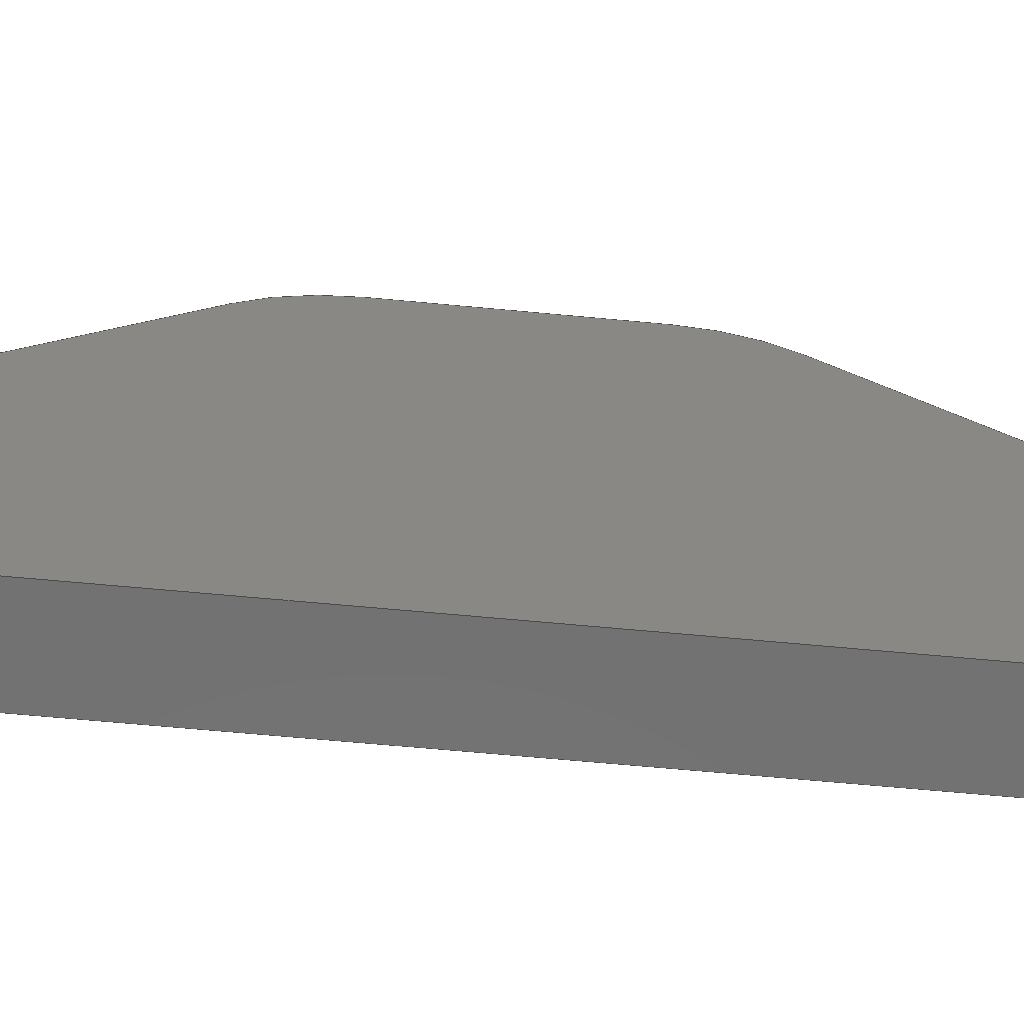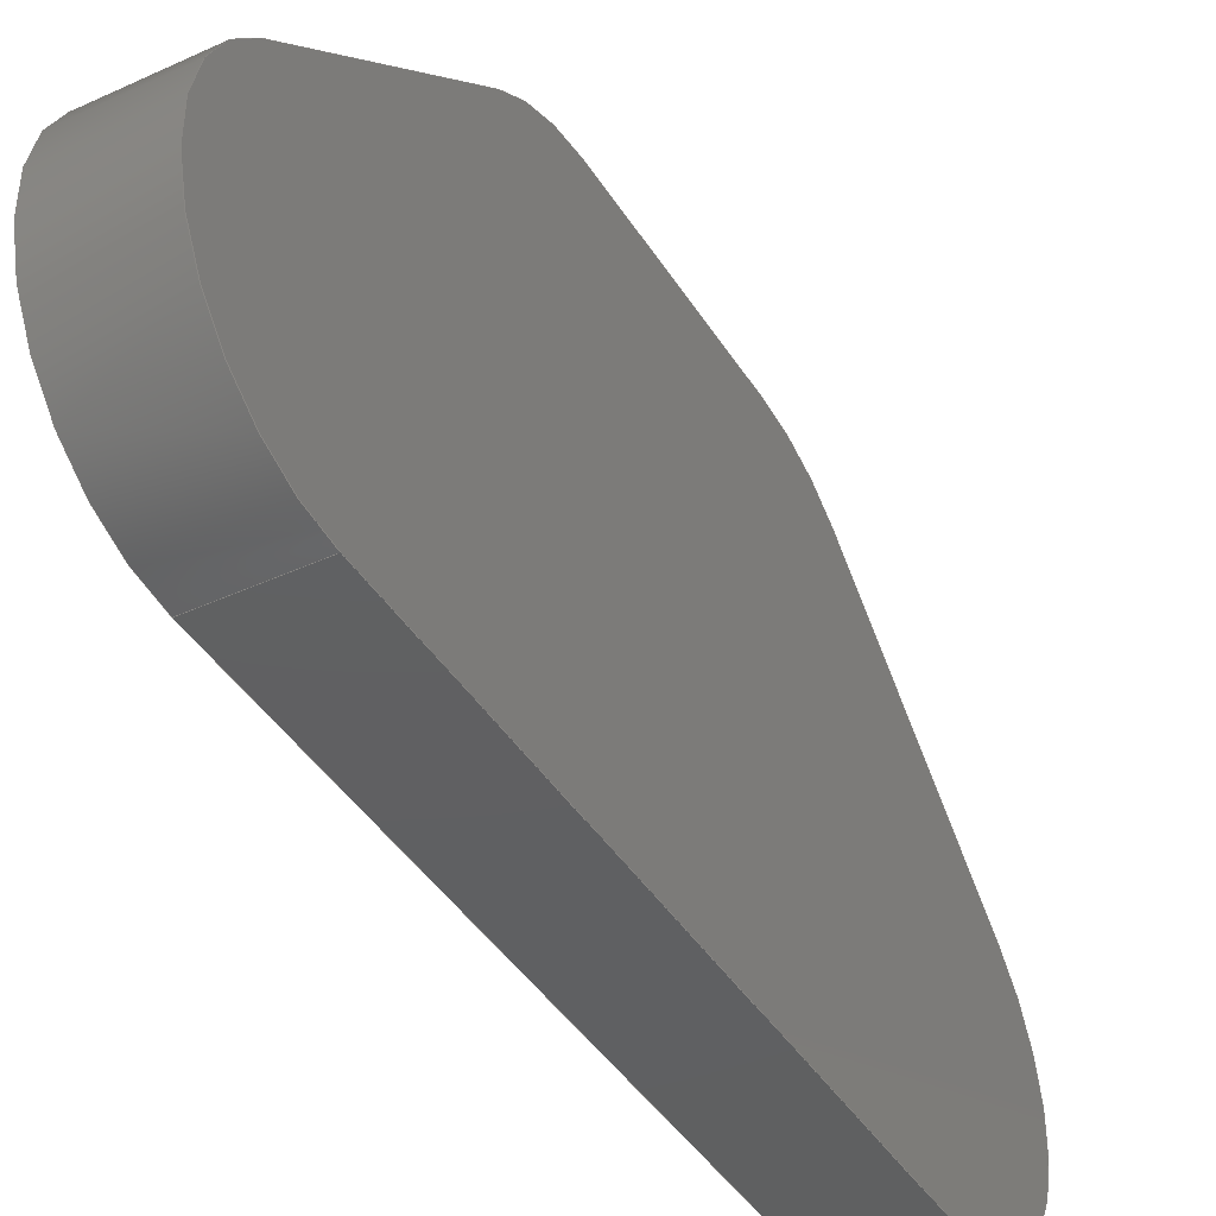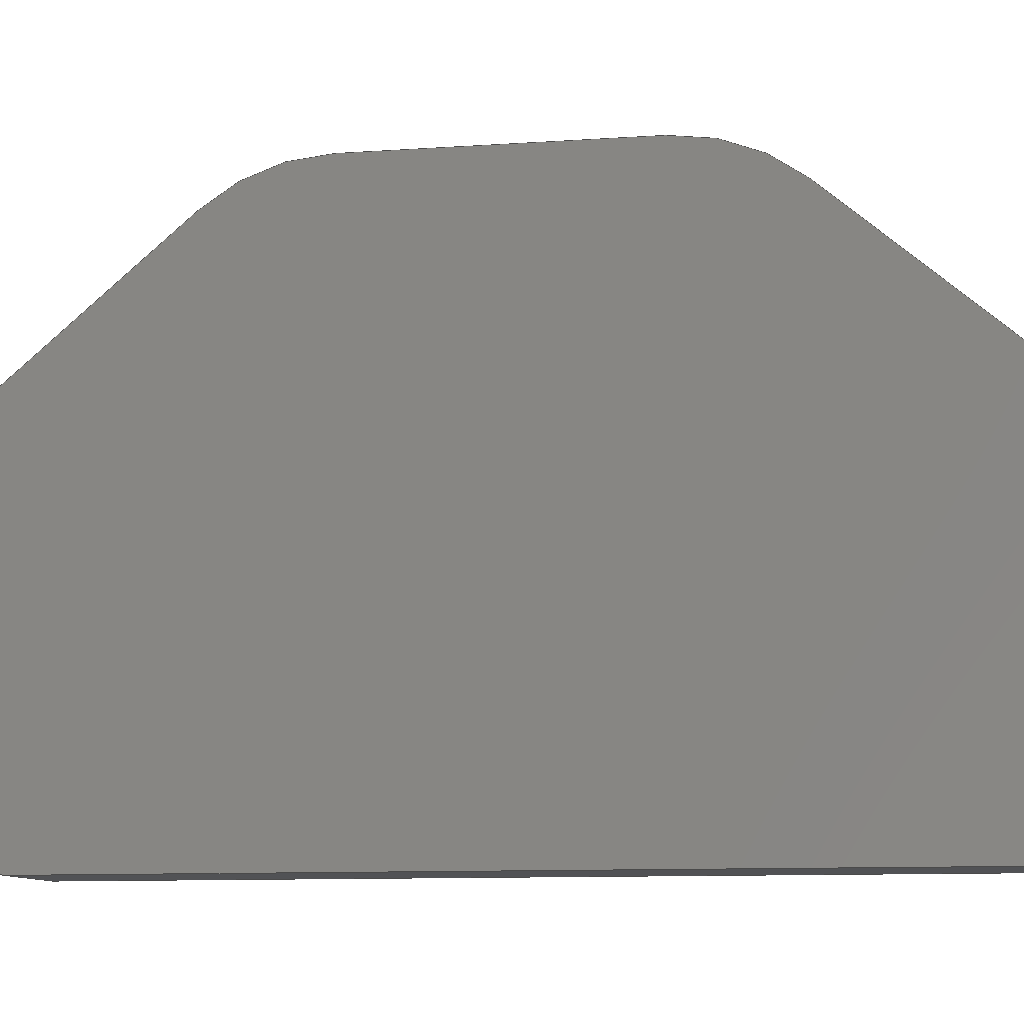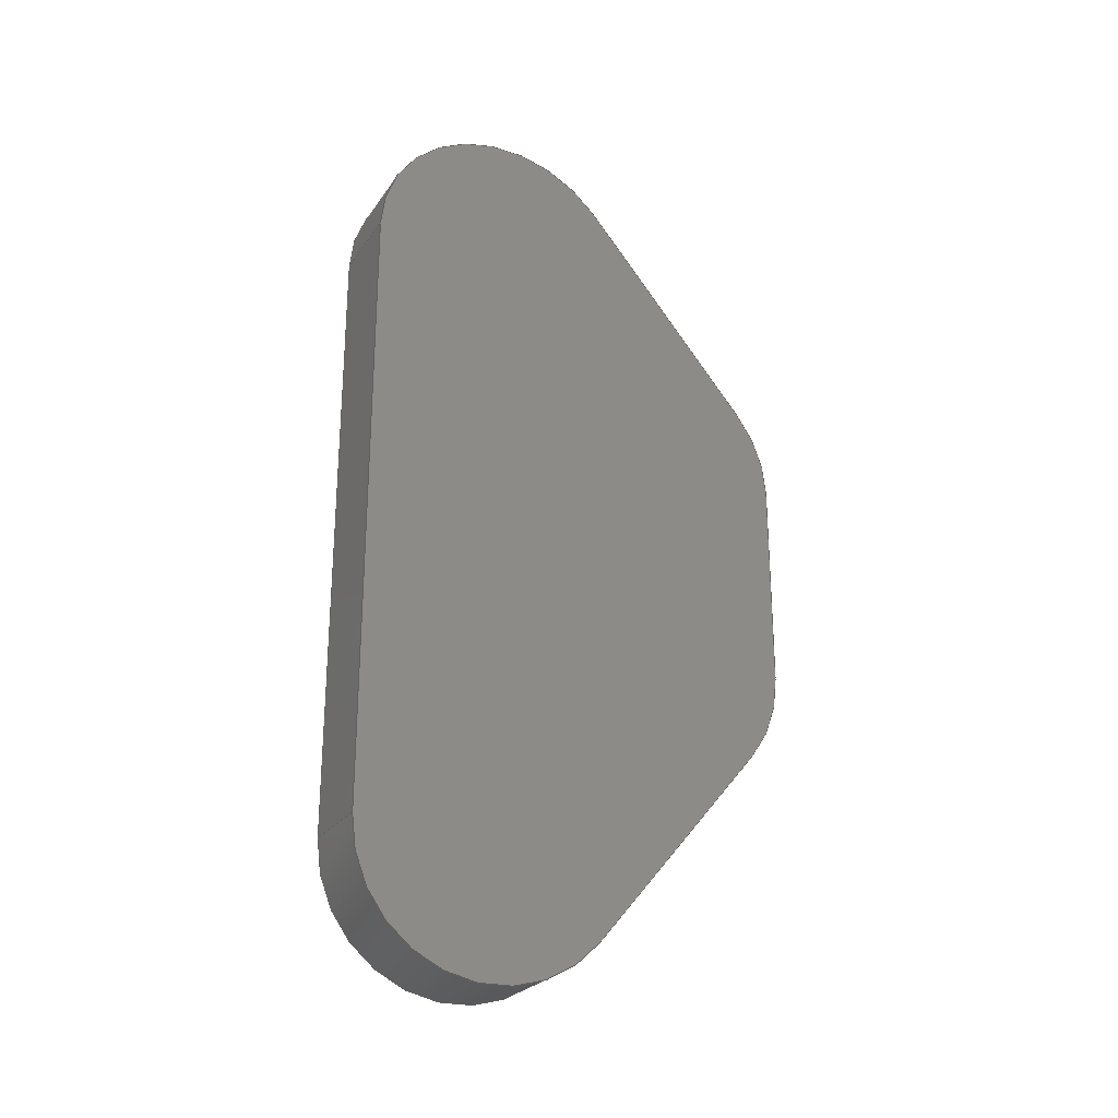
<metadata>
{"format":"step","ext":"step","renderer":"f3d","projection":"perspective","resolution":1024,"background":"white","views":[{"elev":-64.0,"azim":-95.5,"up":"+Y"},{"elev":-41.2,"azim":29.2,"up":"+Y"},{"elev":-9.1,"azim":101.3,"up":"+Y"},{"elev":-25.2,"azim":63.3,"up":"+Z"}]}
</metadata>
<code>
ISO-10303-21;
DATA;
#1=MECHANICAL_DESIGN_GEOMETRIC_PRESENTATION_REPRESENTATION('',(#4),#314);
#2=SHAPE_REPRESENTATION_RELATIONSHIP('SRR','None',#321,#3);
#3=ADVANCED_BREP_SHAPE_REPRESENTATION('',(#5),#313);
#4=STYLED_ITEM('',(#330),#5);
#5=MANIFOLD_SOLID_BREP('Body1',#174);
#6=PLANE('',#191);
#7=PLANE('',#198);
#8=PLANE('',#202);
#9=PLANE('',#203);
#10=PLANE('',#204);
#11=PLANE('',#205);
#12=FACE_OUTER_BOUND('',#22,.T.);
#13=FACE_OUTER_BOUND('',#23,.T.);
#14=FACE_OUTER_BOUND('',#24,.T.);
#15=FACE_OUTER_BOUND('',#25,.T.);
#16=FACE_OUTER_BOUND('',#26,.T.);
#17=FACE_OUTER_BOUND('',#27,.T.);
#18=FACE_OUTER_BOUND('',#28,.T.);
#19=FACE_OUTER_BOUND('',#29,.T.);
#20=FACE_OUTER_BOUND('',#30,.T.);
#21=FACE_OUTER_BOUND('',#31,.T.);
#22=EDGE_LOOP('',(#112,#113,#114,#115));
#23=EDGE_LOOP('',(#116,#117,#118,#119));
#24=EDGE_LOOP('',(#120,#121,#122,#123));
#25=EDGE_LOOP('',(#124,#125,#126,#127));
#26=EDGE_LOOP('',(#128,#129,#130,#131));
#27=EDGE_LOOP('',(#132,#133,#134,#135));
#28=EDGE_LOOP('',(#136,#137,#138,#139));
#29=EDGE_LOOP('',(#140,#141,#142,#143,#144,#145,#146,#147));
#30=EDGE_LOOP('',(#148,#149,#150,#151,#152,#153,#154,#155));
#31=EDGE_LOOP('',(#156,#157,#158,#159));
#32=LINE('',#266,#48);
#33=LINE('',#269,#49);
#34=LINE('',#272,#50);
#35=LINE('',#274,#51);
#36=LINE('',#275,#52);
#37=LINE('',#280,#53);
#38=LINE('',#287,#54);
#39=LINE('',#290,#55);
#40=LINE('',#293,#56);
#41=LINE('',#295,#57);
#42=LINE('',#296,#58);
#43=LINE('',#301,#59);
#44=LINE('',#304,#60);
#45=LINE('',#305,#61);
#46=LINE('',#307,#62);
#47=LINE('',#309,#63);
#48=VECTOR('',#212,1);
#49=VECTOR('',#215,1);
#50=VECTOR('',#218,1);
#51=VECTOR('',#219,1);
#52=VECTOR('',#220,1);
#53=VECTOR('',#225,1);
#54=VECTOR('',#232,1);
#55=VECTOR('',#235,1);
#56=VECTOR('',#238,1);
#57=VECTOR('',#239,1);
#58=VECTOR('',#240,1);
#59=VECTOR('',#245,1);
#60=VECTOR('',#250,1);
#61=VECTOR('',#251,1);
#62=VECTOR('',#254,1);
#63=VECTOR('',#257,1);
#64=CIRCLE('',#189,0.4);
#65=CIRCLE('',#190,0.4);
#66=CIRCLE('',#193,0.4);
#67=CIRCLE('',#194,0.4);
#68=CIRCLE('',#196,0.4);
#69=CIRCLE('',#197,0.4);
#70=CIRCLE('',#200,0.4);
#71=CIRCLE('',#201,0.4);
#72=VERTEX_POINT('',#262);
#73=VERTEX_POINT('',#263);
#74=VERTEX_POINT('',#265);
#75=VERTEX_POINT('',#267);
#76=VERTEX_POINT('',#271);
#77=VERTEX_POINT('',#273);
#78=VERTEX_POINT('',#277);
#79=VERTEX_POINT('',#279);
#80=VERTEX_POINT('',#283);
#81=VERTEX_POINT('',#284);
#82=VERTEX_POINT('',#286);
#83=VERTEX_POINT('',#288);
#84=VERTEX_POINT('',#292);
#85=VERTEX_POINT('',#294);
#86=VERTEX_POINT('',#298);
#87=VERTEX_POINT('',#300);
#88=EDGE_CURVE('',#72,#73,#64,.T.);
#89=EDGE_CURVE('',#72,#74,#32,.T.);
#90=EDGE_CURVE('',#75,#74,#65,.T.);
#91=EDGE_CURVE('',#75,#73,#33,.T.);
#92=EDGE_CURVE('',#76,#72,#34,.T.);
#93=EDGE_CURVE('',#76,#77,#35,.T.);
#94=EDGE_CURVE('',#74,#77,#36,.T.);
#95=EDGE_CURVE('',#78,#76,#66,.T.);
#96=EDGE_CURVE('',#79,#78,#37,.T.);
#97=EDGE_CURVE('',#77,#79,#67,.T.);
#98=EDGE_CURVE('',#80,#81,#68,.T.);
#99=EDGE_CURVE('',#80,#82,#38,.T.);
#100=EDGE_CURVE('',#83,#82,#69,.T.);
#101=EDGE_CURVE('',#83,#81,#39,.T.);
#102=EDGE_CURVE('',#84,#80,#40,.T.);
#103=EDGE_CURVE('',#84,#85,#41,.T.);
#104=EDGE_CURVE('',#82,#85,#42,.T.);
#105=EDGE_CURVE('',#86,#84,#70,.T.);
#106=EDGE_CURVE('',#87,#86,#43,.T.);
#107=EDGE_CURVE('',#85,#87,#71,.T.);
#108=EDGE_CURVE('',#75,#87,#44,.T.);
#109=EDGE_CURVE('',#86,#73,#45,.T.);
#110=EDGE_CURVE('',#78,#81,#46,.T.);
#111=EDGE_CURVE('',#83,#79,#47,.T.);
#112=ORIENTED_EDGE('',*,*,#88,.F.);
#113=ORIENTED_EDGE('',*,*,#89,.T.);
#114=ORIENTED_EDGE('',*,*,#90,.F.);
#115=ORIENTED_EDGE('',*,*,#91,.T.);
#116=ORIENTED_EDGE('',*,*,#92,.F.);
#117=ORIENTED_EDGE('',*,*,#93,.T.);
#118=ORIENTED_EDGE('',*,*,#94,.F.);
#119=ORIENTED_EDGE('',*,*,#89,.F.);
#120=ORIENTED_EDGE('',*,*,#95,.F.);
#121=ORIENTED_EDGE('',*,*,#96,.F.);
#122=ORIENTED_EDGE('',*,*,#97,.F.);
#123=ORIENTED_EDGE('',*,*,#93,.F.);
#124=ORIENTED_EDGE('',*,*,#98,.F.);
#125=ORIENTED_EDGE('',*,*,#99,.T.);
#126=ORIENTED_EDGE('',*,*,#100,.F.);
#127=ORIENTED_EDGE('',*,*,#101,.T.);
#128=ORIENTED_EDGE('',*,*,#102,.F.);
#129=ORIENTED_EDGE('',*,*,#103,.T.);
#130=ORIENTED_EDGE('',*,*,#104,.F.);
#131=ORIENTED_EDGE('',*,*,#99,.F.);
#132=ORIENTED_EDGE('',*,*,#105,.F.);
#133=ORIENTED_EDGE('',*,*,#106,.F.);
#134=ORIENTED_EDGE('',*,*,#107,.F.);
#135=ORIENTED_EDGE('',*,*,#103,.F.);
#136=ORIENTED_EDGE('',*,*,#91,.F.);
#137=ORIENTED_EDGE('',*,*,#108,.T.);
#138=ORIENTED_EDGE('',*,*,#106,.T.);
#139=ORIENTED_EDGE('',*,*,#109,.T.);
#140=ORIENTED_EDGE('',*,*,#95,.T.);
#141=ORIENTED_EDGE('',*,*,#92,.T.);
#142=ORIENTED_EDGE('',*,*,#88,.T.);
#143=ORIENTED_EDGE('',*,*,#109,.F.);
#144=ORIENTED_EDGE('',*,*,#105,.T.);
#145=ORIENTED_EDGE('',*,*,#102,.T.);
#146=ORIENTED_EDGE('',*,*,#98,.T.);
#147=ORIENTED_EDGE('',*,*,#110,.F.);
#148=ORIENTED_EDGE('',*,*,#97,.T.);
#149=ORIENTED_EDGE('',*,*,#111,.F.);
#150=ORIENTED_EDGE('',*,*,#100,.T.);
#151=ORIENTED_EDGE('',*,*,#104,.T.);
#152=ORIENTED_EDGE('',*,*,#107,.T.);
#153=ORIENTED_EDGE('',*,*,#108,.F.);
#154=ORIENTED_EDGE('',*,*,#90,.T.);
#155=ORIENTED_EDGE('',*,*,#94,.T.);
#156=ORIENTED_EDGE('',*,*,#96,.T.);
#157=ORIENTED_EDGE('',*,*,#110,.T.);
#158=ORIENTED_EDGE('',*,*,#101,.F.);
#159=ORIENTED_EDGE('',*,*,#111,.T.);
#160=CYLINDRICAL_SURFACE('',#188,0.4);
#161=CYLINDRICAL_SURFACE('',#192,0.4);
#162=CYLINDRICAL_SURFACE('',#195,0.4);
#163=CYLINDRICAL_SURFACE('',#199,0.4);
#164=ADVANCED_FACE('',(#12),#160,.T.);
#165=ADVANCED_FACE('',(#13),#6,.F.);
#166=ADVANCED_FACE('',(#14),#161,.T.);
#167=ADVANCED_FACE('',(#15),#162,.T.);
#168=ADVANCED_FACE('',(#16),#7,.F.);
#169=ADVANCED_FACE('',(#17),#163,.T.);
#170=ADVANCED_FACE('',(#18),#8,.T.);
#171=ADVANCED_FACE('',(#19),#9,.T.);
#172=ADVANCED_FACE('',(#20),#10,.T.);
#173=ADVANCED_FACE('',(#21),#11,.F.);
#174=CLOSED_SHELL('',(#164,#165,#166,#167,#168,#169,#170,#171,#172,#173));
#175=DERIVED_UNIT_ELEMENT(#177,1);
#176=DERIVED_UNIT_ELEMENT(#316,3);
#177=(
MASS_UNIT()
NAMED_UNIT(*)
SI_UNIT(.KILO.,.GRAM.)
);
#178=DERIVED_UNIT((#175,#176));
#179=MEASURE_REPRESENTATION_ITEM('density measure',
POSITIVE_RATIO_MEASURE(7850),#178);
#180=PROPERTY_DEFINITION_REPRESENTATION(#185,#182);
#181=PROPERTY_DEFINITION_REPRESENTATION(#186,#183);
#182=REPRESENTATION('material name',(#184),#313);
#183=REPRESENTATION('density',(#179),#313);
#184=DESCRIPTIVE_REPRESENTATION_ITEM('Steel','Steel');
#185=PROPERTY_DEFINITION('material property','material name',#323);
#186=PROPERTY_DEFINITION('material property','density of part',#323);
#187=AXIS2_PLACEMENT_3D('placement',#260,#206,#207);
#188=AXIS2_PLACEMENT_3D('',#261,#208,#209);
#189=AXIS2_PLACEMENT_3D('',#264,#210,#211);
#190=AXIS2_PLACEMENT_3D('',#268,#213,#214);
#191=AXIS2_PLACEMENT_3D('',#270,#216,#217);
#192=AXIS2_PLACEMENT_3D('',#276,#221,#222);
#193=AXIS2_PLACEMENT_3D('',#278,#223,#224);
#194=AXIS2_PLACEMENT_3D('',#281,#226,#227);
#195=AXIS2_PLACEMENT_3D('',#282,#228,#229);
#196=AXIS2_PLACEMENT_3D('',#285,#230,#231);
#197=AXIS2_PLACEMENT_3D('',#289,#233,#234);
#198=AXIS2_PLACEMENT_3D('',#291,#236,#237);
#199=AXIS2_PLACEMENT_3D('',#297,#241,#242);
#200=AXIS2_PLACEMENT_3D('',#299,#243,#244);
#201=AXIS2_PLACEMENT_3D('',#302,#246,#247);
#202=AXIS2_PLACEMENT_3D('',#303,#248,#249);
#203=AXIS2_PLACEMENT_3D('',#306,#252,#253);
#204=AXIS2_PLACEMENT_3D('',#308,#255,#256);
#205=AXIS2_PLACEMENT_3D('',#310,#258,#259);
#206=DIRECTION('axis',(0,0,1));
#207=DIRECTION('refdir',(1,0,0));
#208=DIRECTION('center_axis',(-1,0,0));
#209=DIRECTION('ref_axis',(0,0.7661,-0.6428));
#210=DIRECTION('center_axis',(1,0,0));
#211=DIRECTION('ref_axis',(0,0.7661,-0.6428));
#212=DIRECTION('',(-1,0,0));
#213=DIRECTION('center_axis',(-1,0,0));
#214=DIRECTION('ref_axis',(0,0.7661,-0.6428));
#215=DIRECTION('',(1,0,0));
#216=DIRECTION('center_axis',(0,-0.7661,0.6428));
#217=DIRECTION('ref_axis',(0,0.6428,0.7661));
#218=DIRECTION('',(0,0.6428,0.7661));
#219=DIRECTION('',(-1,0,0));
#220=DIRECTION('',(0,-0.6428,-0.7661));
#221=DIRECTION('center_axis',(-1,0,0));
#222=DIRECTION('ref_axis',(0,-1,0));
#223=DIRECTION('center_axis',(1,0,0));
#224=DIRECTION('ref_axis',(0,-1,0));
#225=DIRECTION('',(1,0,0));
#226=DIRECTION('center_axis',(-1,0,0));
#227=DIRECTION('ref_axis',(0,-1,0));
#228=DIRECTION('center_axis',(-1,0,0));
#229=DIRECTION('ref_axis',(0,0.7661,0.6428));
#230=DIRECTION('center_axis',(1,0,0));
#231=DIRECTION('ref_axis',(0,0.7661,0.6428));
#232=DIRECTION('',(-1,0,0));
#233=DIRECTION('center_axis',(-1,0,0));
#234=DIRECTION('ref_axis',(0,0.7661,0.6428));
#235=DIRECTION('',(1,0,0));
#236=DIRECTION('center_axis',(0,-0.7661,-0.6428));
#237=DIRECTION('ref_axis',(0,-0.6428,0.7661));
#238=DIRECTION('',(0,-0.6428,0.7661));
#239=DIRECTION('',(-1,0,0));
#240=DIRECTION('',(0,0.6428,-0.7661));
#241=DIRECTION('center_axis',(-1,0,0));
#242=DIRECTION('ref_axis',(0,1,0));
#243=DIRECTION('center_axis',(1,0,0));
#244=DIRECTION('ref_axis',(0,1,0));
#245=DIRECTION('',(1,0,0));
#246=DIRECTION('center_axis',(-1,0,0));
#247=DIRECTION('ref_axis',(0,1,0));
#248=DIRECTION('center_axis',(0,1,0));
#249=DIRECTION('ref_axis',(0,0,1));
#250=DIRECTION('',(0,0,1));
#251=DIRECTION('',(0,0,-1));
#252=DIRECTION('center_axis',(1,0,0));
#253=DIRECTION('ref_axis',(0,0,-1));
#254=DIRECTION('',(0,0,1));
#255=DIRECTION('center_axis',(-1,0,0));
#256=DIRECTION('ref_axis',(0,0,1));
#257=DIRECTION('',(0,0,-1));
#258=DIRECTION('center_axis',(0,1,0));
#259=DIRECTION('ref_axis',(1,0,0));
#260=CARTESIAN_POINT('',(0,0,0));
#261=CARTESIAN_POINT('Origin',(0.5,0.9,-0.0041));
#262=CARTESIAN_POINT('',(0.5,1.206,-0.2612));
#263=CARTESIAN_POINT('',(0.5,1.3,-0.0041));
#264=CARTESIAN_POINT('Origin',(0.5,0.9,-0.0041));
#265=CARTESIAN_POINT('',(0.25,1.206,-0.2612));
#266=CARTESIAN_POINT('',(0.5,1.206,-0.2612));
#267=CARTESIAN_POINT('',(0.25,1.3,-0.0041));
#268=CARTESIAN_POINT('Origin',(0.25,0.9,-0.0041));
#269=CARTESIAN_POINT('',(0.5,1.3,-0.0041));
#270=CARTESIAN_POINT('Origin',(0.5,0.7064,-0.8571));
#271=CARTESIAN_POINT('',(0.5,0.7064,-0.8571));
#272=CARTESIAN_POINT('',(0.5,1.165,-0.3101));
#273=CARTESIAN_POINT('',(0.25,0.7064,-0.8571));
#274=CARTESIAN_POINT('',(0.5,0.7064,-0.8571));
#275=CARTESIAN_POINT('',(0.25,0.5253,-1.073));
#276=CARTESIAN_POINT('Origin',(0.5,0.4,-0.6));
#277=CARTESIAN_POINT('',(0.5,0,-0.6));
#278=CARTESIAN_POINT('Origin',(0.5,0.4,-0.6));
#279=CARTESIAN_POINT('',(0.25,0,-0.6));
#280=CARTESIAN_POINT('',(0.5,0,-0.6));
#281=CARTESIAN_POINT('Origin',(0.25,0.4,-0.6));
#282=CARTESIAN_POINT('Origin',(0.5,0.4,1.2));
#283=CARTESIAN_POINT('',(0.5,0.7064,1.457));
#284=CARTESIAN_POINT('',(0.5,1.388e-16,1.2));
#285=CARTESIAN_POINT('Origin',(0.5,0.4,1.2));
#286=CARTESIAN_POINT('',(0.25,0.7064,1.457));
#287=CARTESIAN_POINT('',(0.5,0.7064,1.457));
#288=CARTESIAN_POINT('',(0.25,1.11e-16,1.2));
#289=CARTESIAN_POINT('Origin',(0.25,0.4,1.2));
#290=CARTESIAN_POINT('',(0.5,0,1.2));
#291=CARTESIAN_POINT('Origin',(0.5,1.206,0.8612));
#292=CARTESIAN_POINT('',(0.5,1.206,0.8612));
#293=CARTESIAN_POINT('',(0.5,0.7753,1.375));
#294=CARTESIAN_POINT('',(0.25,1.206,0.8612));
#295=CARTESIAN_POINT('',(0.5,1.206,0.8612));
#296=CARTESIAN_POINT('',(0.25,1.415,0.6121));
#297=CARTESIAN_POINT('Origin',(0.5,0.9,0.6041));
#298=CARTESIAN_POINT('',(0.5,1.3,0.6041));
#299=CARTESIAN_POINT('Origin',(0.5,0.9,0.6041));
#300=CARTESIAN_POINT('',(0.25,1.3,0.6041));
#301=CARTESIAN_POINT('',(0.5,1.3,0.6041));
#302=CARTESIAN_POINT('Origin',(0.25,0.9,0.6041));
#303=CARTESIAN_POINT('Origin',(0.375,1.3,0.3));
#304=CARTESIAN_POINT('',(0.25,1.3,1.6));
#305=CARTESIAN_POINT('',(0.5,1.3,-1));
#306=CARTESIAN_POINT('Origin',(0.5,0,1.6));
#307=CARTESIAN_POINT('',(0.5,0,-1));
#308=CARTESIAN_POINT('Origin',(0.25,0,-1));
#309=CARTESIAN_POINT('',(0.25,0,1.6));
#310=CARTESIAN_POINT('Origin',(0.375,0,0.3));
#311=UNCERTAINTY_MEASURE_WITH_UNIT(LENGTH_MEASURE(0.001),#315,
'DISTANCE_ACCURACY_VALUE',
'Maximum model space distance between geometric entities at asserted c
onnectivities');
#312=UNCERTAINTY_MEASURE_WITH_UNIT(LENGTH_MEASURE(0.001),#315,
'DISTANCE_ACCURACY_VALUE',
'Maximum model space distance between geometric entities at asserted c
onnectivities');
#313=(
GEOMETRIC_REPRESENTATION_CONTEXT(3)
GLOBAL_UNCERTAINTY_ASSIGNED_CONTEXT((#311))
GLOBAL_UNIT_ASSIGNED_CONTEXT((#315,#317,#318))
REPRESENTATION_CONTEXT('','3D')
);
#314=(
GEOMETRIC_REPRESENTATION_CONTEXT(3)
GLOBAL_UNCERTAINTY_ASSIGNED_CONTEXT((#312))
GLOBAL_UNIT_ASSIGNED_CONTEXT((#315,#317,#318))
REPRESENTATION_CONTEXT('','3D')
);
#315=(
LENGTH_UNIT()
NAMED_UNIT(*)
SI_UNIT(.CENTI.,.METRE.)
);
#316=(
LENGTH_UNIT()
NAMED_UNIT(*)
SI_UNIT($,.METRE.)
);
#317=(
NAMED_UNIT(*)
PLANE_ANGLE_UNIT()
SI_UNIT($,.RADIAN.)
);
#318=(
NAMED_UNIT(*)
SI_UNIT($,.STERADIAN.)
SOLID_ANGLE_UNIT()
);
#319=SHAPE_DEFINITION_REPRESENTATION(#320,#321);
#320=PRODUCT_DEFINITION_SHAPE('',$,#323);
#321=SHAPE_REPRESENTATION('',(#187),#313);
#322=PRODUCT_DEFINITION_CONTEXT('part definition',#327,'design');
#323=PRODUCT_DEFINITION('6_','6_',#324,#322);
#324=PRODUCT_DEFINITION_FORMATION('',$,#329);
#325=PRODUCT_RELATED_PRODUCT_CATEGORY('6_','6_',(#329));
#326=APPLICATION_PROTOCOL_DEFINITION('international standard',
'automotive_design',2009,#327);
#327=APPLICATION_CONTEXT(
'Core Data for Automotive Mechanical Design Process');
#328=PRODUCT_CONTEXT('part definition',#327,'mechanical');
#329=PRODUCT('6_','6_',$,(#328));
#330=PRESENTATION_STYLE_ASSIGNMENT((#331));
#331=SURFACE_STYLE_USAGE(.BOTH.,#332);
#332=SURFACE_SIDE_STYLE('',(#333));
#333=SURFACE_STYLE_FILL_AREA(#334);
#334=FILL_AREA_STYLE('Steel - Satin',(#335));
#335=FILL_AREA_STYLE_COLOUR('Steel - Satin',#336);
#336=COLOUR_RGB('Steel - Satin',0.6275,0.6275,0.6275);
ENDSEC;
END-ISO-10303-21;

</code>
